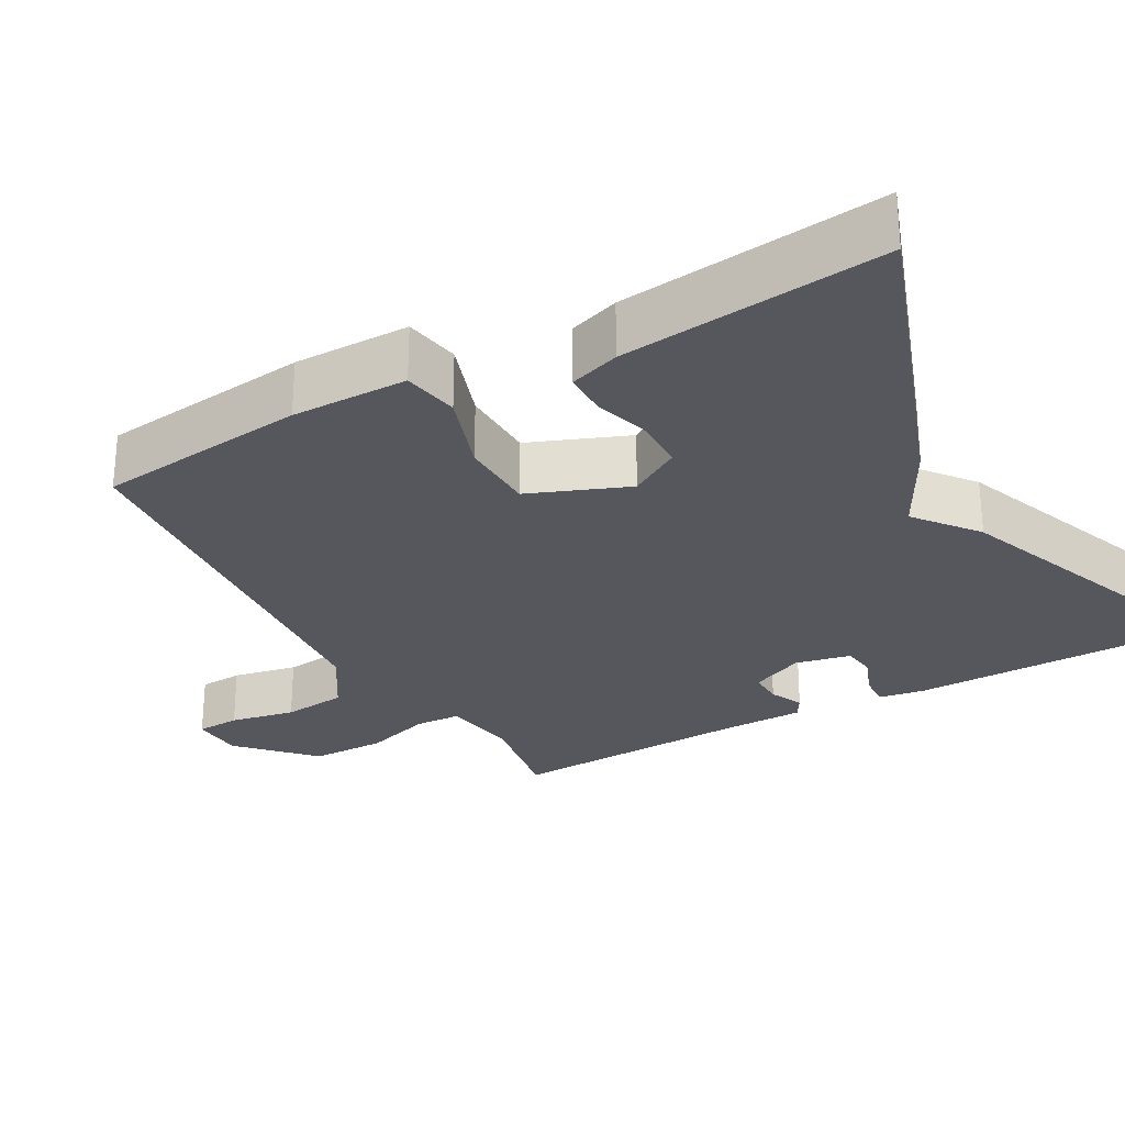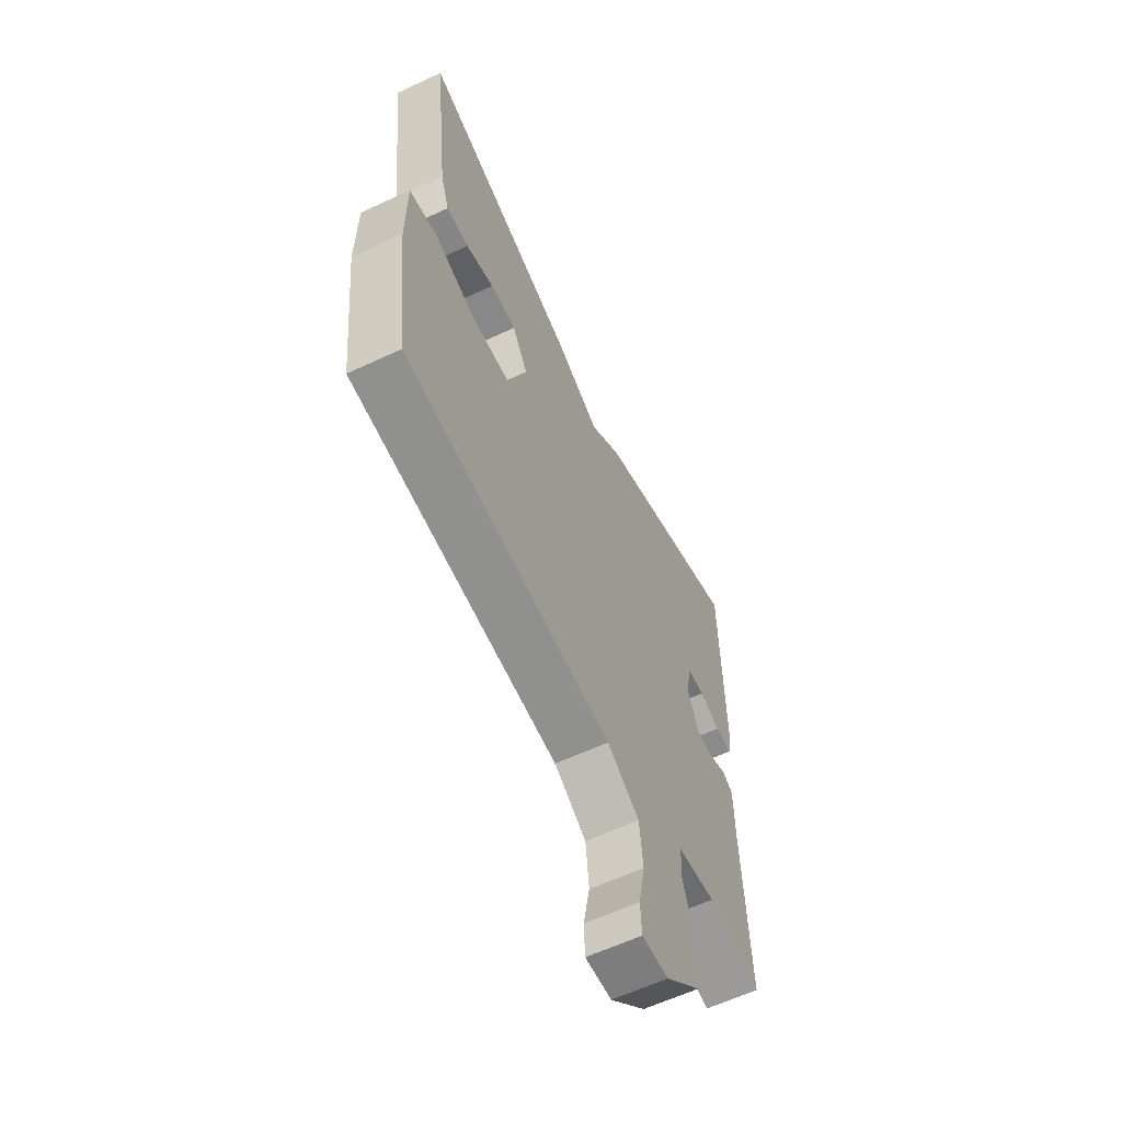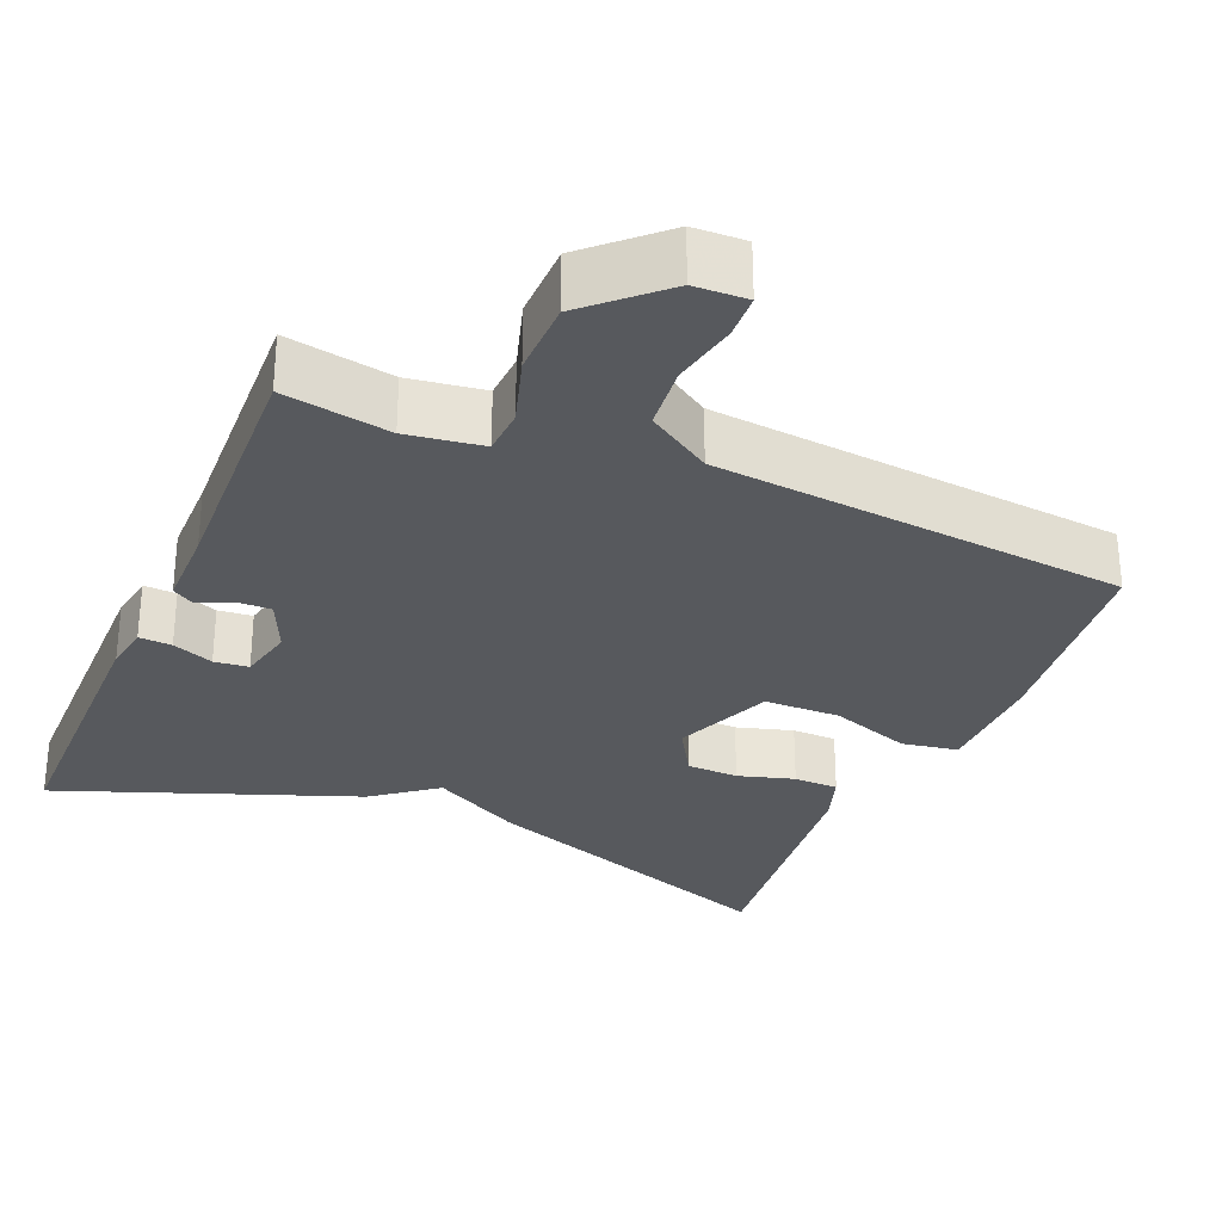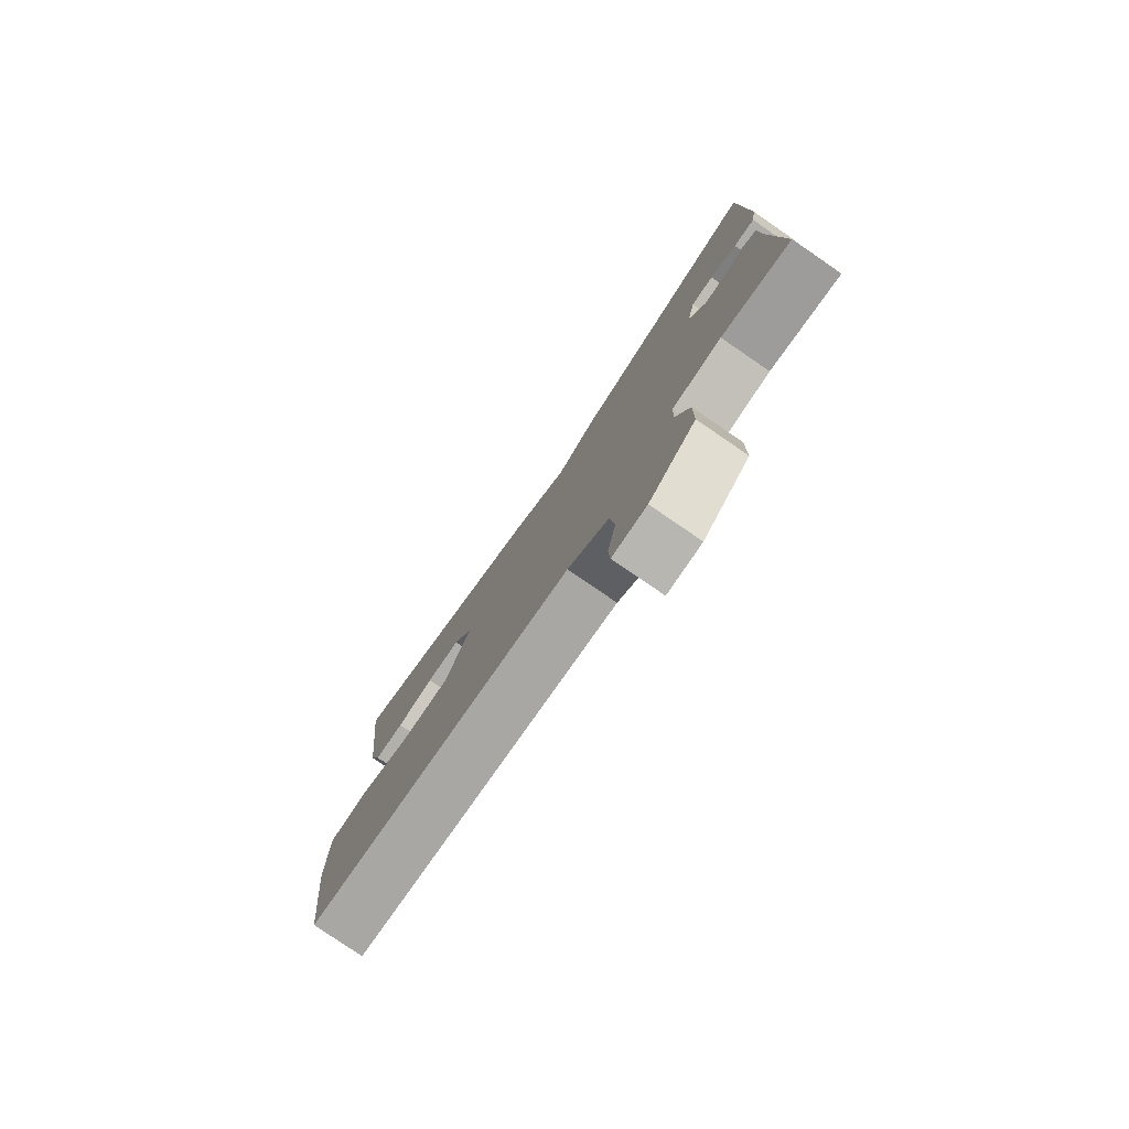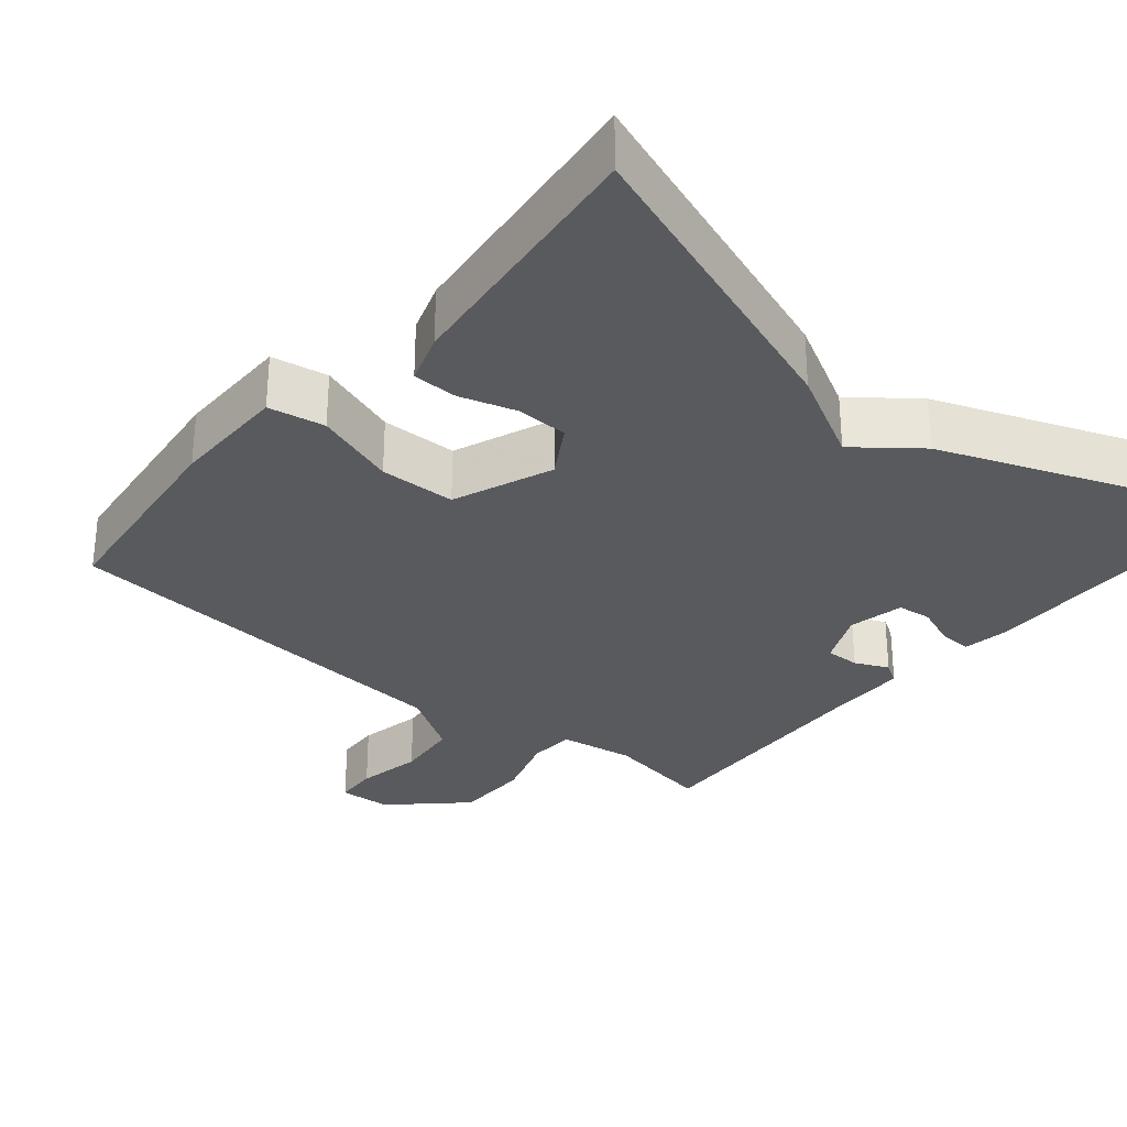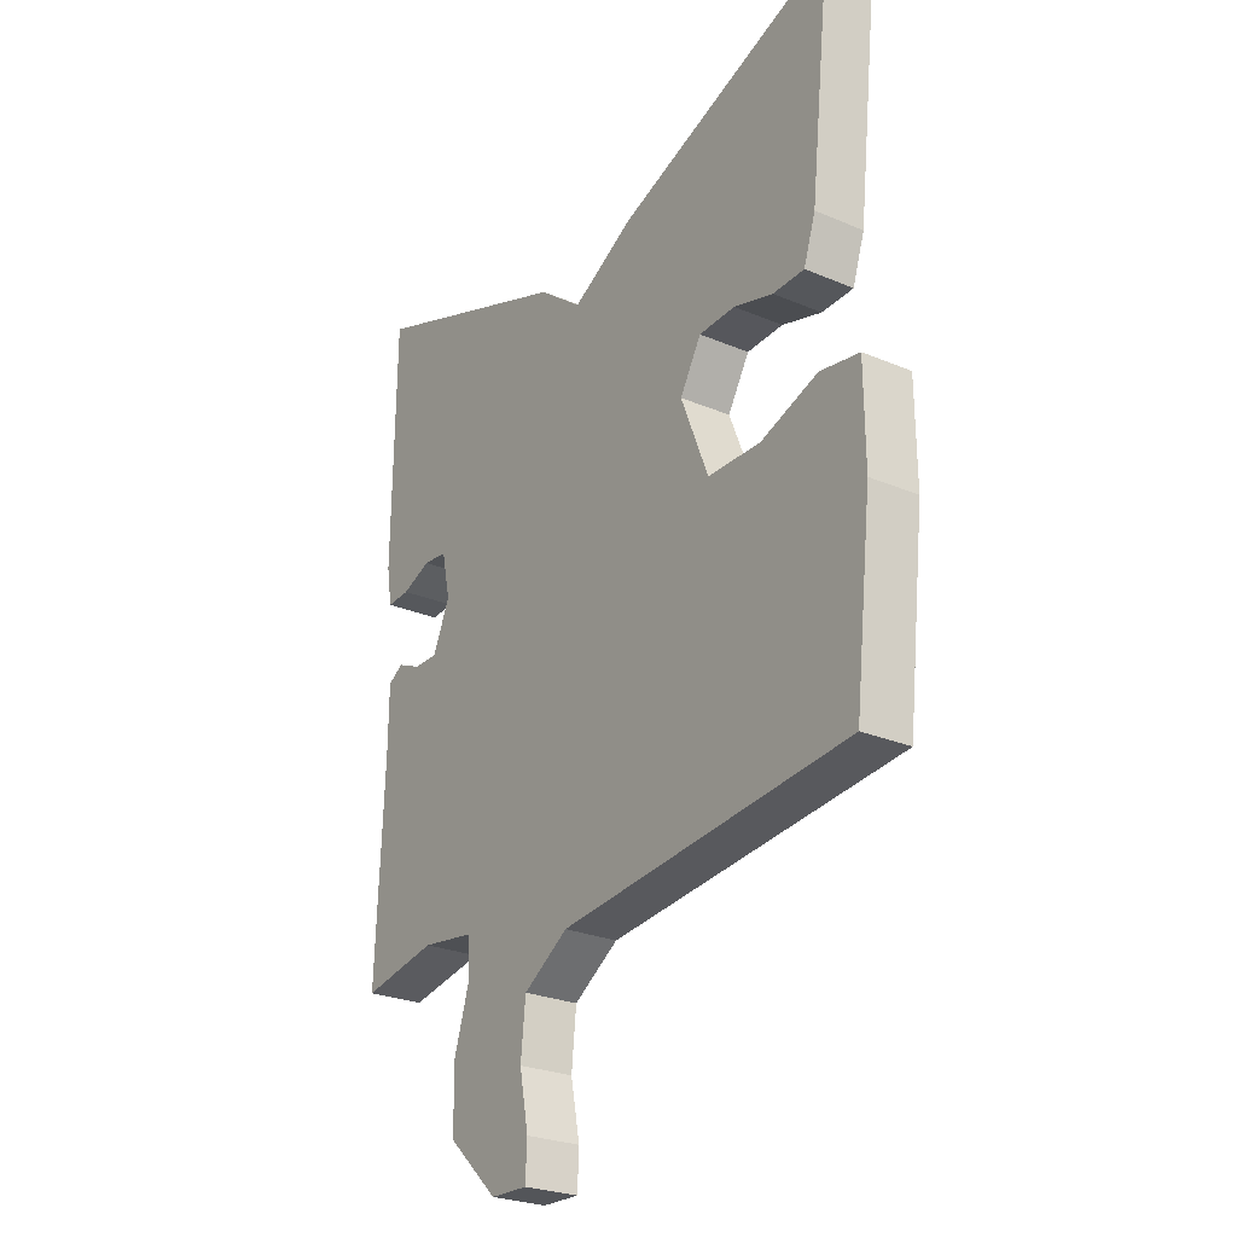
<metadata>
{"format":"obj","ext":"obj","renderer":"f3d","projection":"perspective","resolution":1024,"background":"white","views":[{"elev":-27.6,"azim":-60.6,"up":"+Y"},{"elev":-61.2,"azim":-64.5,"up":"+Z"},{"elev":-29.6,"azim":156.8,"up":"+Y"},{"elev":-79.3,"azim":55.6,"up":"+Z"},{"elev":-30.7,"azim":-39.7,"up":"+Y"},{"elev":-26.2,"azim":-123.9,"up":"+Z"}]}
</metadata>
<code>
v -0.5 0.07 -0.5
v -0.532 0.07 -0.222
v -0.531 0.07 -0.069
v -0.457 0.07 -0.056
v -0.35 0.07 -0.093
v -0.25 0.07 -0.091
v -0.198 0.07 0.039
v -0.238 0.07 0.106
v -0.306 0.07 0.108
v -0.38 0.07 0.086
v -0.439 0.07 0.087
v -0.461 0.07 0.153
v -0.5 0.07 0.5
v -0.09 0.07 0.353
v 0.028 0.07 0.289
v 0.11 0.07 0.353
v 0.5 0.07 0.5
v 0.504 0.07 0.113
v 0.494 0.07 0.053
v 0.451 0.07 0.055
v 0.397 0.07 0.076
v 0.352 0.07 0.071
v 0.336 0.07 -0.002
v 0.368 0.07 -0.073
v 0.413 0.07 -0.072
v 0.457 0.07 -0.052
v 0.485 0.07 -0.069
v 0.486 0.07 -0.176
v 0.5 0.07 -0.5
v 0.36 0.07 -0.476
v 0.261 0.07 -0.491
v 0.258 0.07 -0.552
v 0.286 0.07 -0.641
v 0.285 0.07 -0.74
v 0.191 0.07 -0.828
v 0.122 0.07 -0.831
v 0.119 0.07 -0.773
v 0.136 0.07 -0.687
v 0.127 0.07 -0.602
v 0.043 0.07 -0.549
v -0.5 0 -0.5
v -0.532 0 -0.222
v -0.531 0 -0.069
v -0.457 0 -0.056
v -0.35 0 -0.093
v -0.25 0 -0.091
v -0.198 0 0.039
v -0.238 0 0.106
v -0.306 0 0.108
v -0.38 0 0.086
v -0.439 0 0.087
v -0.461 0 0.153
v -0.5 0 0.5
v -0.09 0 0.353
v 0.028 0 0.289
v 0.11 0 0.353
v 0.5 0 0.5
v 0.504 0 0.113
v 0.494 0 0.053
v 0.451 0 0.055
v 0.397 0 0.076
v 0.352 0 0.071
v 0.336 0 -0.002
v 0.368 0 -0.073
v 0.413 0 -0.072
v 0.457 0 -0.052
v 0.485 0 -0.069
v 0.486 0 -0.176
v 0.5 0 -0.5
v 0.36 0 -0.476
v 0.261 0 -0.491
v 0.258 0 -0.552
v 0.286 0 -0.641
v 0.285 0 -0.74
v 0.191 0 -0.828
v 0.122 0 -0.831
v 0.119 0 -0.773
v 0.136 0 -0.687
v 0.127 0 -0.602
v 0.043 0 -0.549
f 36 37 38
f 35 36 38
f 34 35 38
f 33 34 38
f 32 33 38
f 31 32 38 39
f 28 29 30
f 28 30 31
f 27 28 31
f 26 27 31
f 25 26 31
f 31 39 40
f 25 31 40
f 24 25 40
f 19 20 21
f 18 19 21
f 17 18 21
f 16 17 21
f 15 16 21
f 15 21 22
f 13 14 15
f 12 13 15
f 11 12 15
f 10 11 15
f 9 10 15
f 8 9 15
f 15 22 23
f 8 15 23
f 7 8 23
f 3 4 5
f 2 3 5
f 1 2 5
f 40 1 5
f 40 5 6
f 23 24 40
f 7 23 40
f 6 7 40
f 78 77 76
f 78 76 75
f 78 75 74
f 78 74 73
f 78 73 72
f 79 78 72 71
f 70 69 68
f 71 70 68
f 71 68 67
f 71 67 66
f 71 66 65
f 80 79 71
f 80 71 65
f 80 65 64
f 61 60 59
f 61 59 58
f 61 58 57
f 61 57 56
f 61 56 55
f 62 61 55
f 55 54 53
f 55 53 52
f 55 52 51
f 55 51 50
f 55 50 49
f 55 49 48
f 63 62 55
f 63 55 48
f 63 48 47
f 45 44 43
f 45 43 42
f 45 42 41
f 45 41 80
f 46 45 80
f 80 64 63
f 80 63 47
f 80 47 46
f 1 41 42 2
f 2 42 43 3
f 3 43 44 4
f 4 44 45 5
f 5 45 46 6
f 6 46 47 7
f 7 47 48 8
f 8 48 49 9
f 9 49 50 10
f 10 50 51 11
f 11 51 52 12
f 12 52 53 13
f 13 53 54 14
f 14 54 55 15
f 15 55 56 16
f 16 56 57 17
f 17 57 58 18
f 18 58 59 19
f 19 59 60 20
f 20 60 61 21
f 21 61 62 22
f 22 62 63 23
f 23 63 64 24
f 24 64 65 25
f 25 65 66 26
f 26 66 67 27
f 27 67 68 28
f 28 68 69 29
f 29 69 70 30
f 30 70 71 31
f 31 71 72 32
f 32 72 73 33
f 33 73 74 34
f 34 74 75 35
f 35 75 76 36
f 36 76 77 37
f 37 77 78 38
f 38 78 79 39
f 39 79 80 40
f 40 80 41 1

</code>
